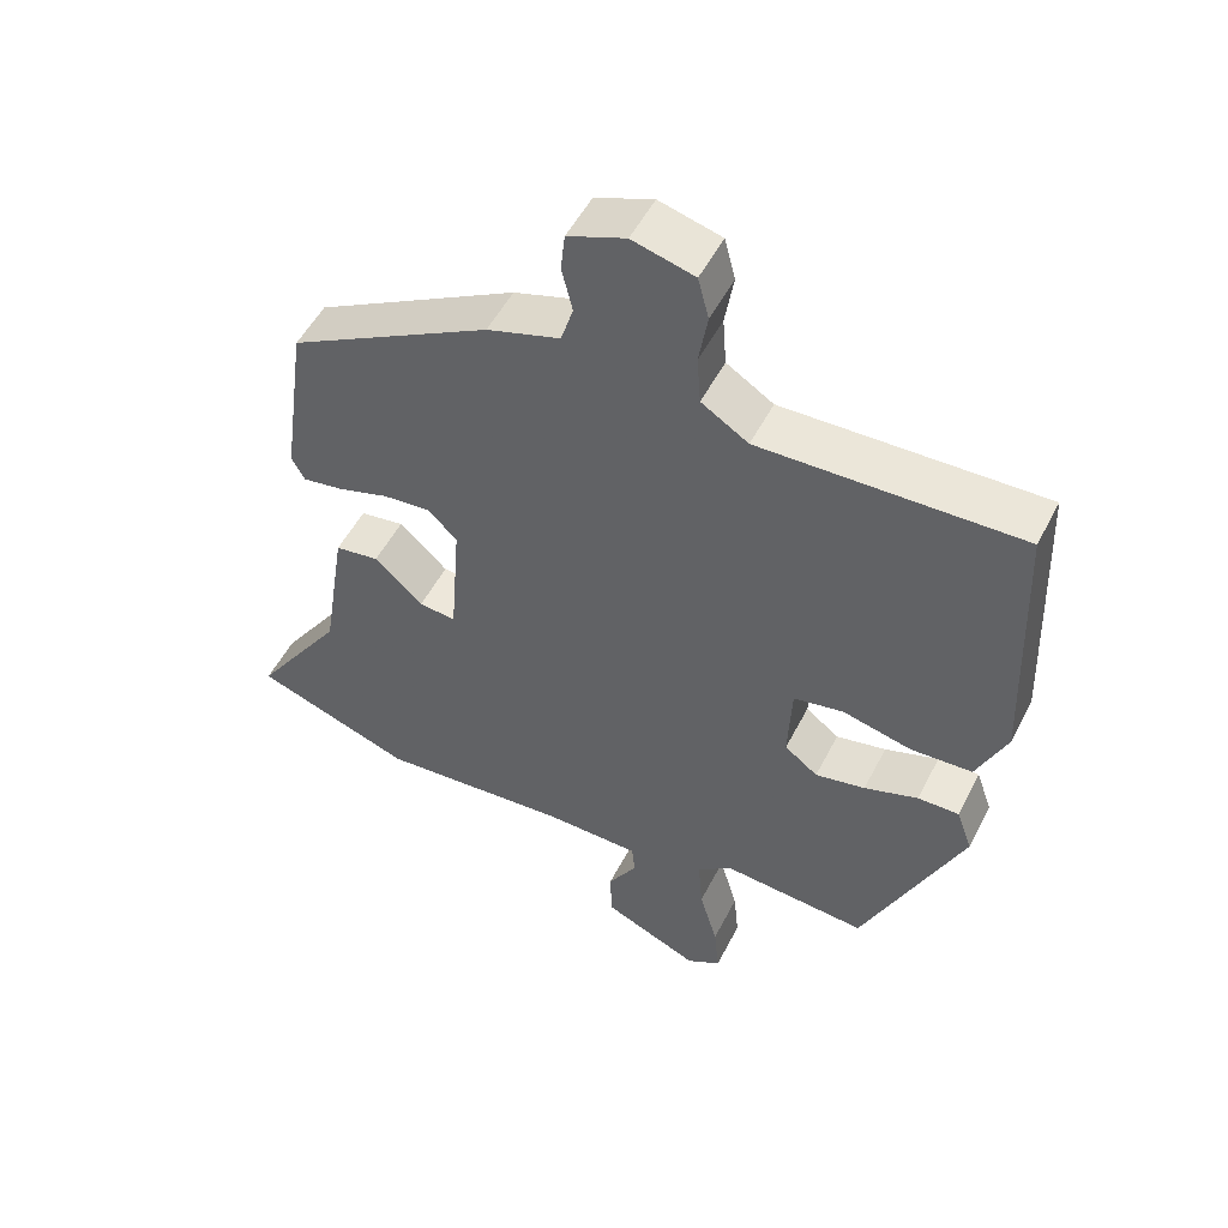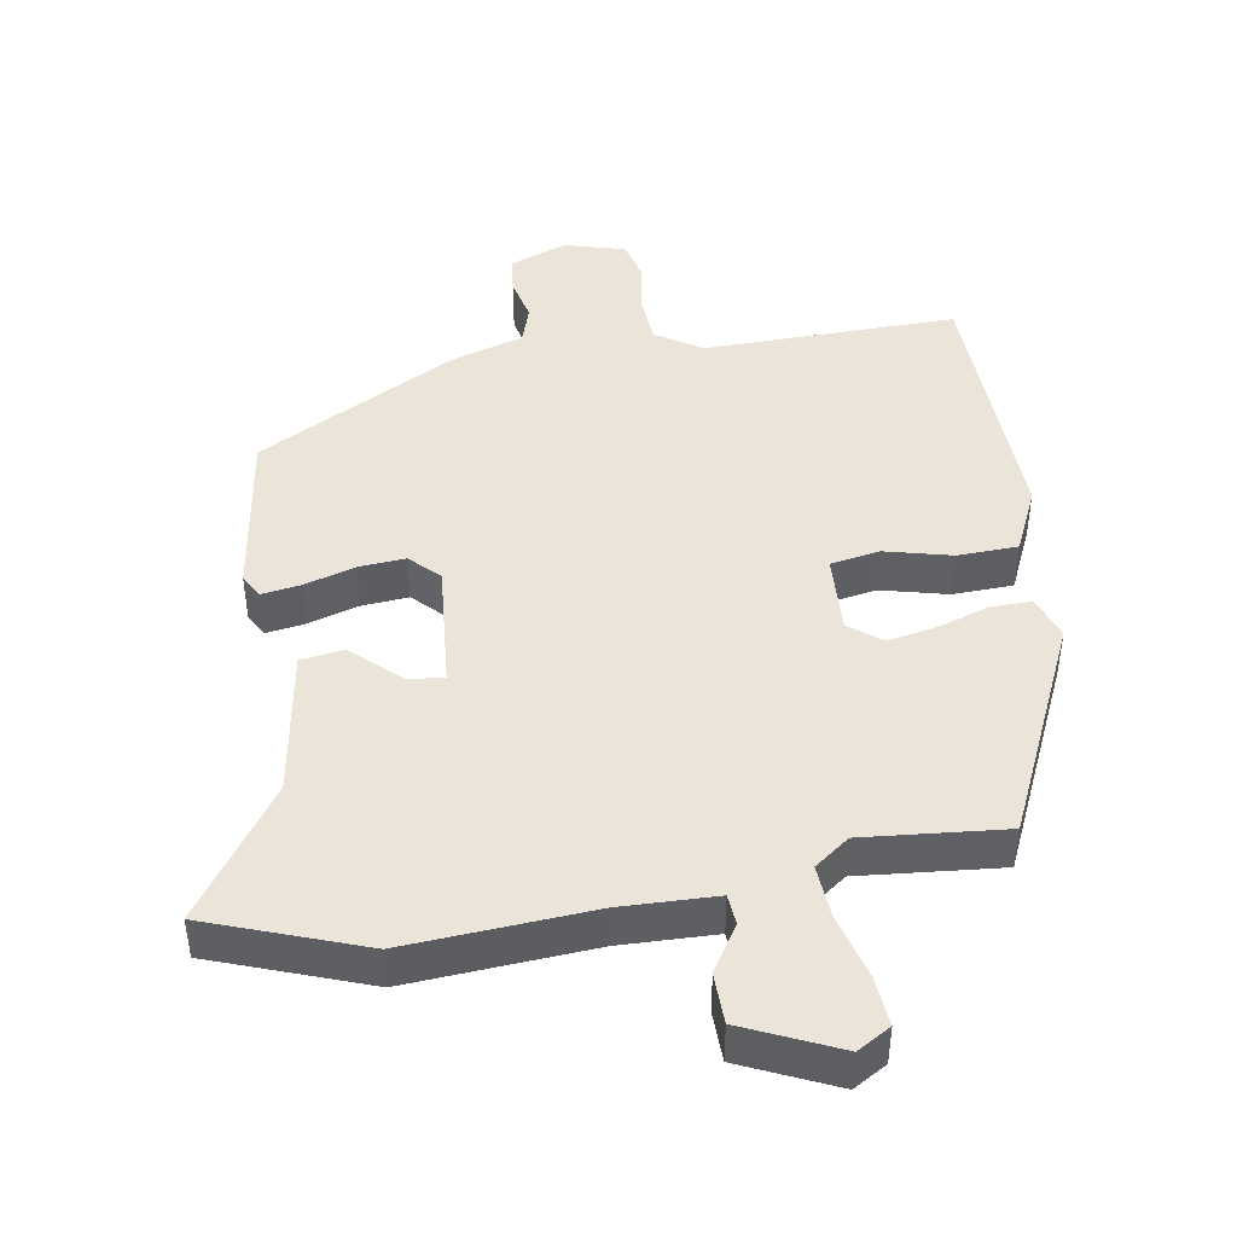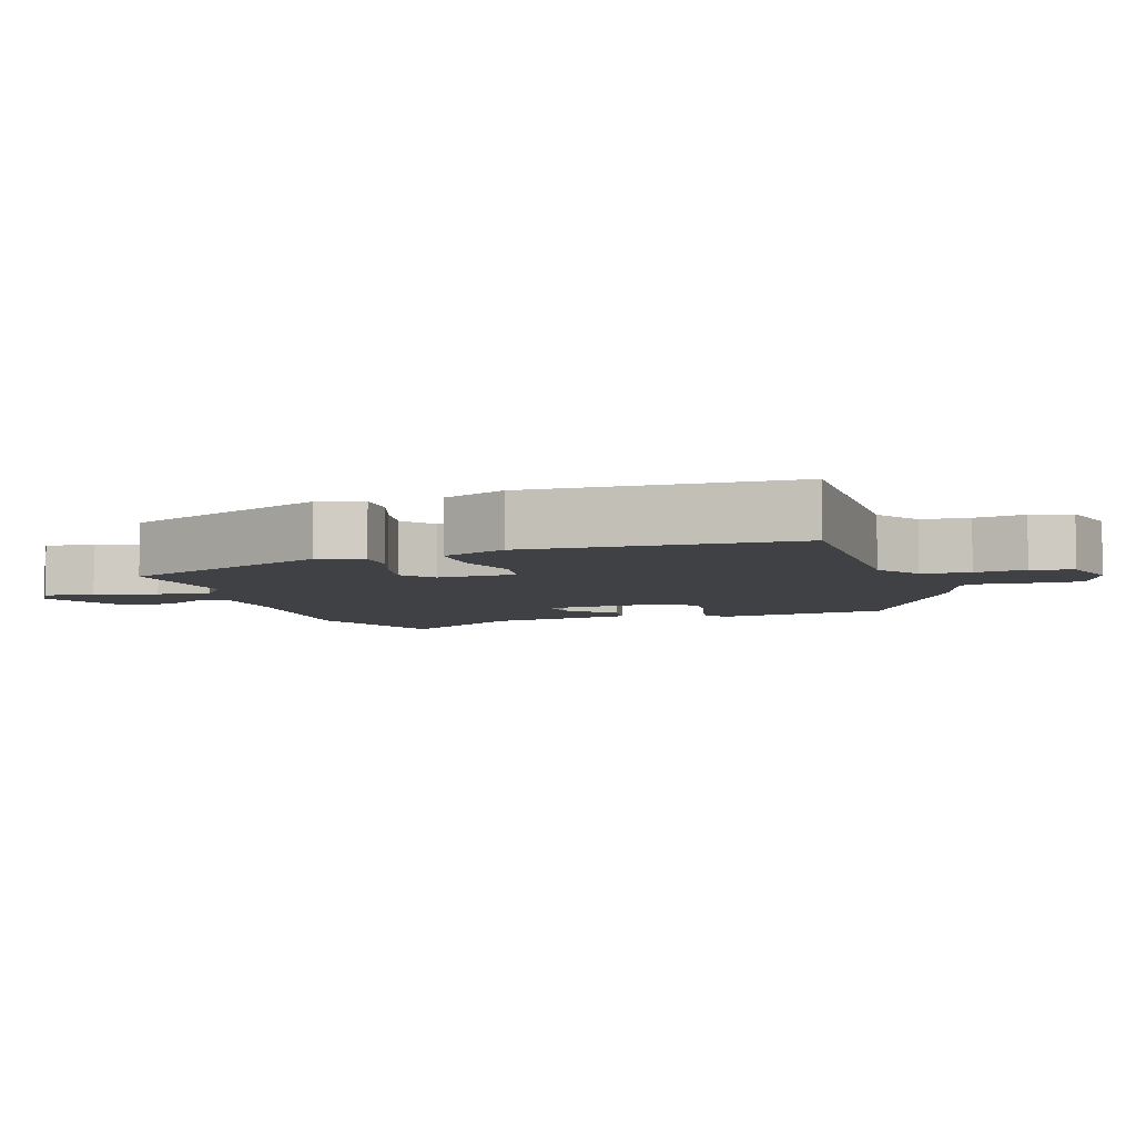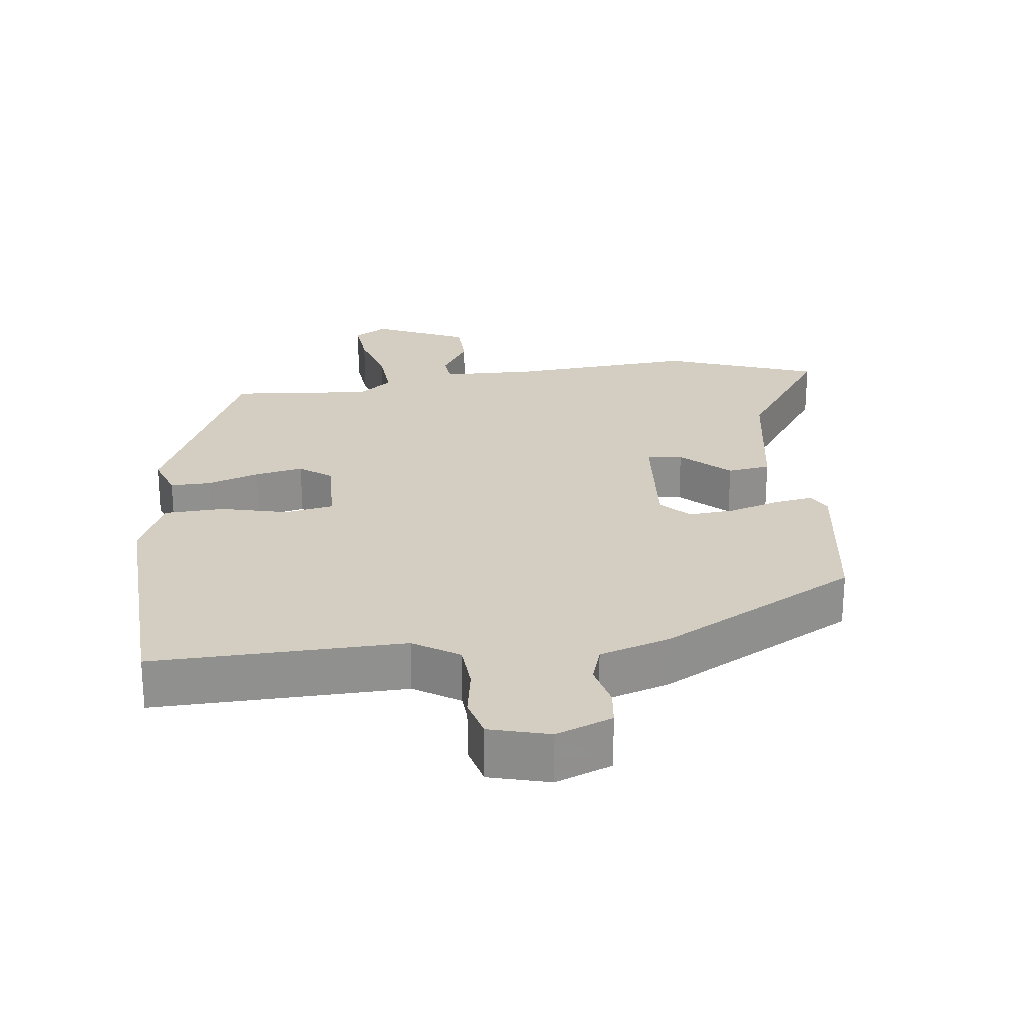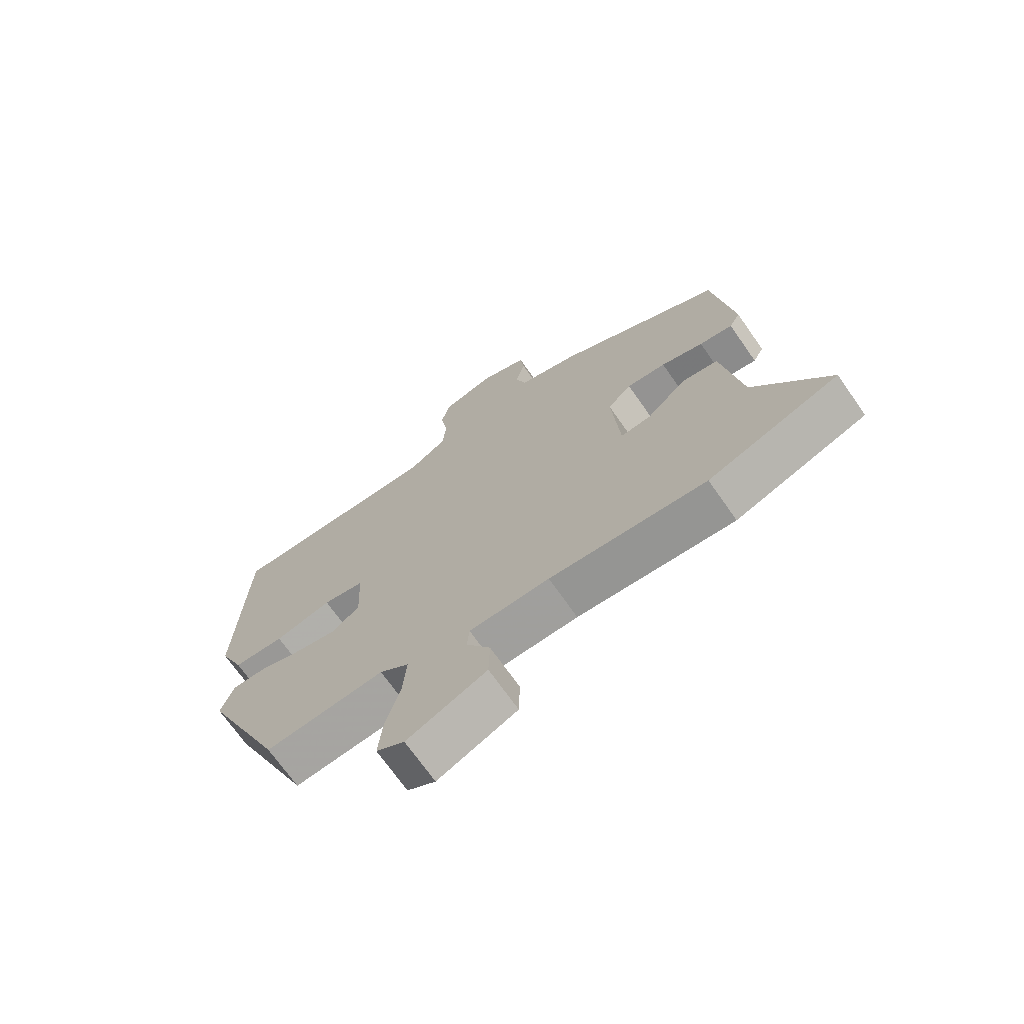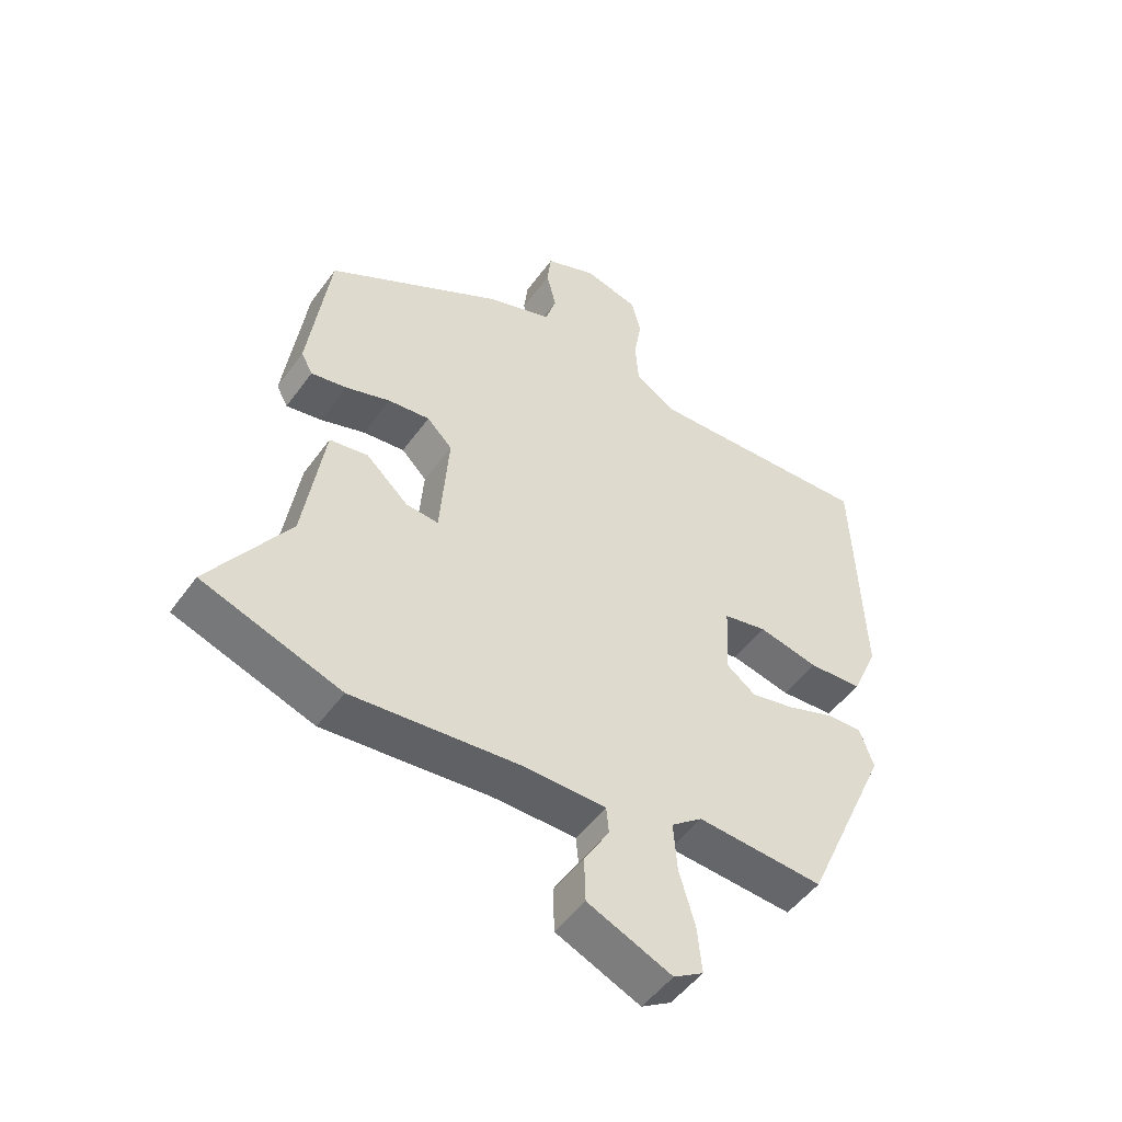
<metadata>
{"format":"obj","ext":"obj","renderer":"f3d","projection":"perspective","resolution":1024,"background":"white","views":[{"elev":51.9,"azim":-153.4,"up":"+Z"},{"elev":44.9,"azim":171.1,"up":"+Y"},{"elev":-5.6,"azim":-71.9,"up":"+Y"},{"elev":24.9,"azim":-6.9,"up":"+Y"},{"elev":-70.4,"azim":35.0,"up":"+Z"},{"elev":-49.4,"azim":145.8,"up":"+Z"}]}
</metadata>
<code>
v 0.623 0.07 -0.456
v 0.404 0.07 -0.534
v 0.142 0.07 -0.514
v 0.008 0.07 -0.517
v 0.004 0.07 -0.56
v 0.044 0.07 -0.625
v 0.042 0.07 -0.696
v -0.091 0.07 -0.755
v -0.138 0.07 -0.727
v -0.131 0.07 -0.655
v -0.106 0.07 -0.568
v -0.1 0.07 -0.491
v -0.149 0.07 -0.454
v -0.349 0.07 -0.471
v -0.485 0.07 -0.167
v -0.463 0.07 -0.105
v -0.406 0.07 -0.106
v -0.332 0.07 -0.131
v -0.263 0.07 -0.145
v -0.217 0.07 -0.11
v -0.222 0.07 0.002
v -0.291 0.07 0.015
v -0.386 0.07 -0.008
v -0.471 0.07 -0.004
v -0.512 0.07 0.088
v -0.497 0.07 0.463
v -0.139 0.07 0.454
v -0.074 0.07 0.495
v -0.069 0.07 0.563
v -0.081 0.07 0.635
v -0.066 0.07 0.693
v 0.02 0.07 0.716
v 0.1 0.07 0.685
v 0.106 0.07 0.632
v 0.091 0.07 0.57
v 0.108 0.07 0.516
v 0.209 0.07 0.484
v 0.489 0.07 0.331
v 0.523 0.07 0.092
v 0.505 0.07 0.059
v 0.449 0.07 0.068
v 0.378 0.07 0.09
v 0.312 0.07 0.096
v 0.272 0.07 0.056
v 0.286 0.07 -0.123
v 0.337 0.07 -0.118
v 0.404 0.07 -0.056
v 0.465 0.07 -0.065
v 0.498 0.07 -0.273
v 0.623 0 -0.456
v 0.404 0 -0.534
v 0.142 0 -0.514
v 0.008 0 -0.517
v 0.004 0 -0.56
v 0.044 0 -0.625
v 0.042 0 -0.696
v -0.091 0 -0.755
v -0.138 0 -0.727
v -0.131 0 -0.655
v -0.106 0 -0.568
v -0.1 0 -0.491
v -0.149 0 -0.454
v -0.349 0 -0.471
v -0.485 0 -0.167
v -0.463 0 -0.105
v -0.406 0 -0.106
v -0.332 0 -0.131
v -0.263 0 -0.145
v -0.217 0 -0.11
v -0.222 0 0.002
v -0.291 0 0.015
v -0.386 0 -0.008
v -0.471 0 -0.004
v -0.512 0 0.088
v -0.497 0 0.463
v -0.139 0 0.454
v -0.074 0 0.495
v -0.069 0 0.563
v -0.081 0 0.635
v -0.066 0 0.693
v 0.02 0 0.716
v 0.1 0 0.685
v 0.106 0 0.632
v 0.091 0 0.57
v 0.108 0 0.516
v 0.209 0 0.484
v 0.489 0 0.331
v 0.523 0 0.092
v 0.505 0 0.059
v 0.449 0 0.068
v 0.378 0 0.09
v 0.312 0 0.096
v 0.272 0 0.056
v 0.286 0 -0.123
v 0.337 0 -0.118
v 0.404 0 -0.056
v 0.465 0 -0.065
v 0.498 0 -0.273
f 46 47 48 49
f 45 46 49 1
f 39 40 41 42
f 39 42 43
f 36 37 38 39
f 36 39 43
f 32 33 34 35
f 32 35 36
f 29 30 31 32
f 28 29 32 36
f 27 28 36 43
f 22 23 24 25
f 21 22 25 26
f 15 16 17 18
f 13 14 15 18
f 12 13 18 19
f 8 9 10 11
f 8 11 12
f 5 6 7 8
f 4 5 8 12
f 3 4 12 19
f 45 1 2 3
f 44 45 3 19
f 43 44 19 20
f 21 26 27 43
f 20 21 43
f 98 97 96 95
f 50 98 95 94
f 91 90 89 88
f 92 91 88
f 88 87 86 85
f 92 88 85
f 84 83 82 81
f 85 84 81
f 81 80 79 78
f 85 81 78 77
f 92 85 77 76
f 74 73 72 71
f 75 74 71 70
f 67 66 65 64
f 67 64 63 62
f 68 67 62 61
f 60 59 58 57
f 61 60 57
f 57 56 55 54
f 61 57 54 53
f 68 61 53 52
f 52 51 50 94
f 68 52 94 93
f 69 68 93 92
f 92 76 75 70
f 92 70 69
f 1 50 51 2
f 2 51 52 3
f 3 52 53 4
f 4 53 54 5
f 5 54 55 6
f 6 55 56 7
f 7 56 57 8
f 8 57 58 9
f 9 58 59 10
f 10 59 60 11
f 11 60 61 12
f 12 61 62 13
f 13 62 63 14
f 14 63 64 15
f 15 64 65 16
f 16 65 66 17
f 17 66 67 18
f 18 67 68 19
f 19 68 69 20
f 20 69 70 21
f 21 70 71 22
f 22 71 72 23
f 23 72 73 24
f 24 73 74 25
f 25 74 75 26
f 26 75 76 27
f 27 76 77 28
f 28 77 78 29
f 29 78 79 30
f 30 79 80 31
f 31 80 81 32
f 32 81 82 33
f 33 82 83 34
f 34 83 84 35
f 35 84 85 36
f 36 85 86 37
f 37 86 87 38
f 38 87 88 39
f 39 88 89 40
f 40 89 90 41
f 41 90 91 42
f 42 91 92 43
f 43 92 93 44
f 44 93 94 45
f 45 94 95 46
f 46 95 96 47
f 47 96 97 48
f 48 97 98 49
f 49 98 50 1

</code>
